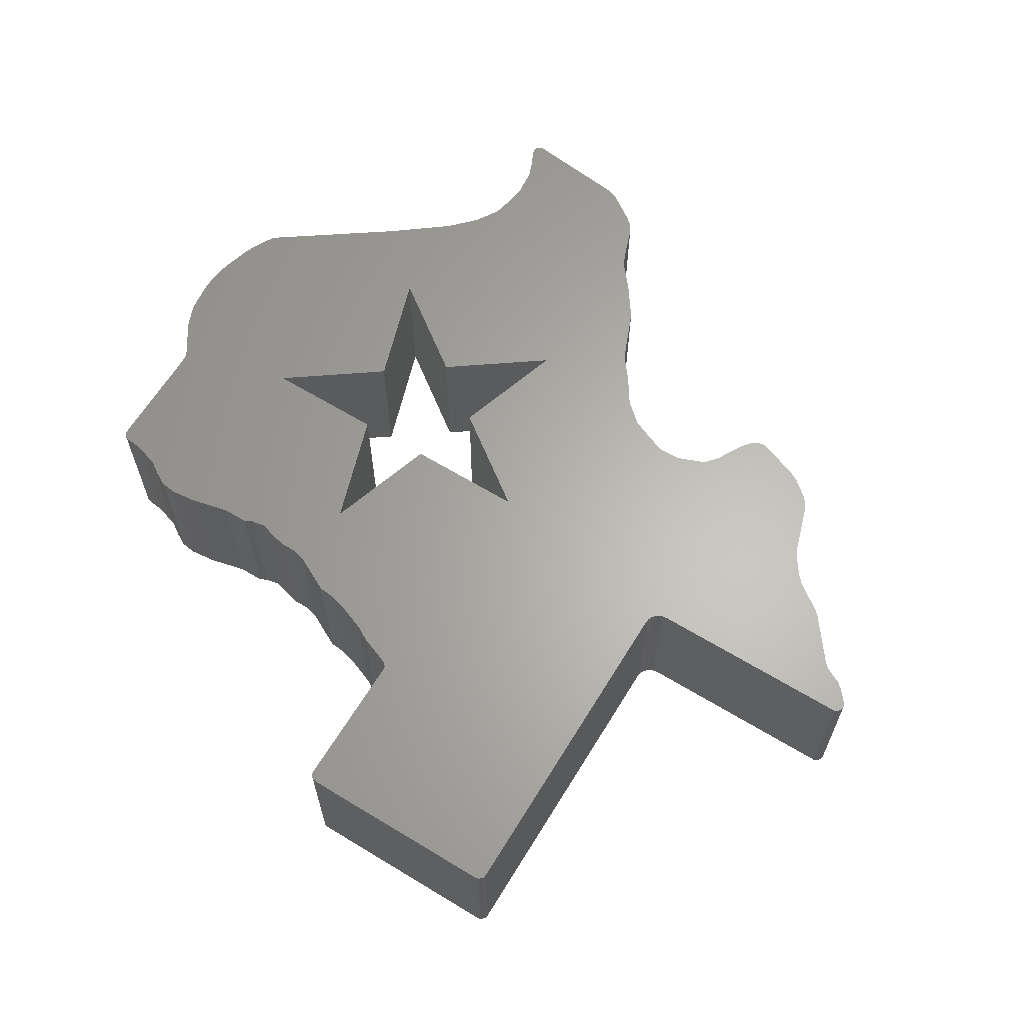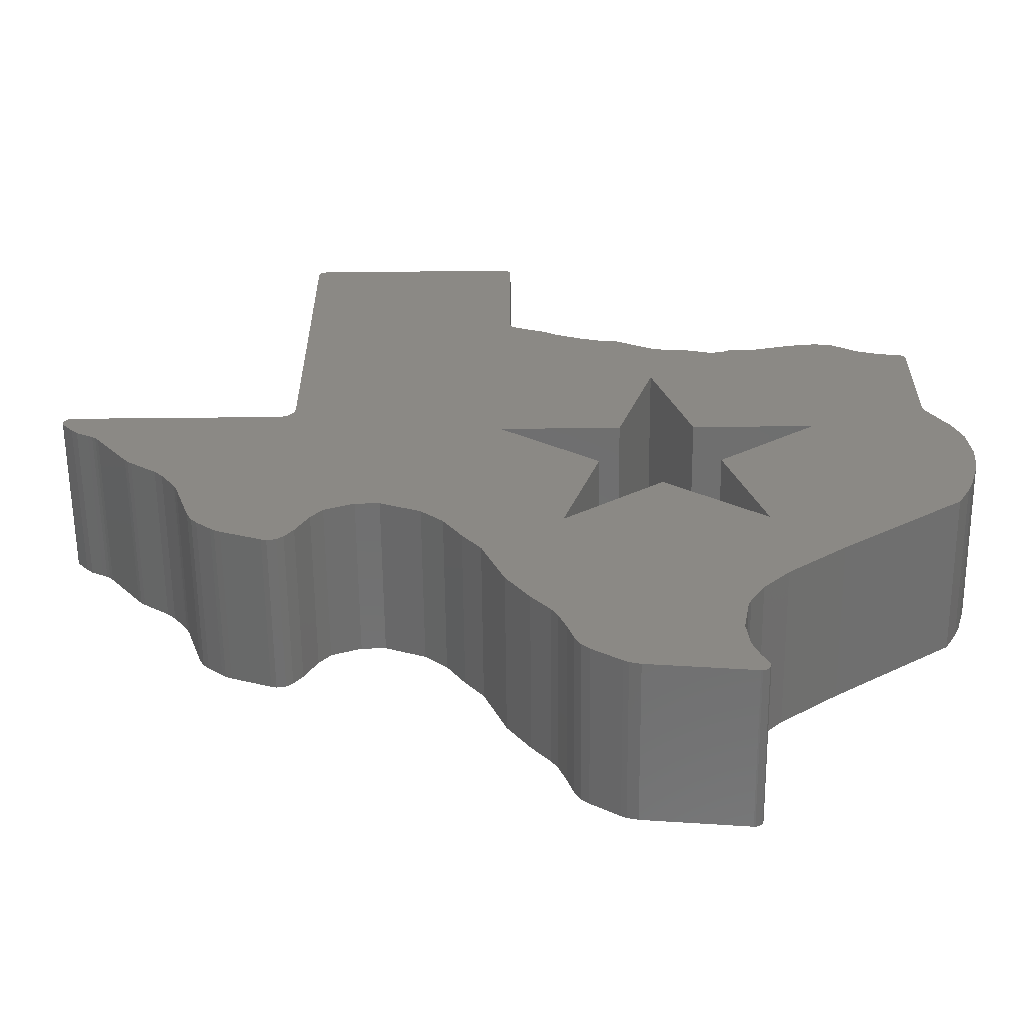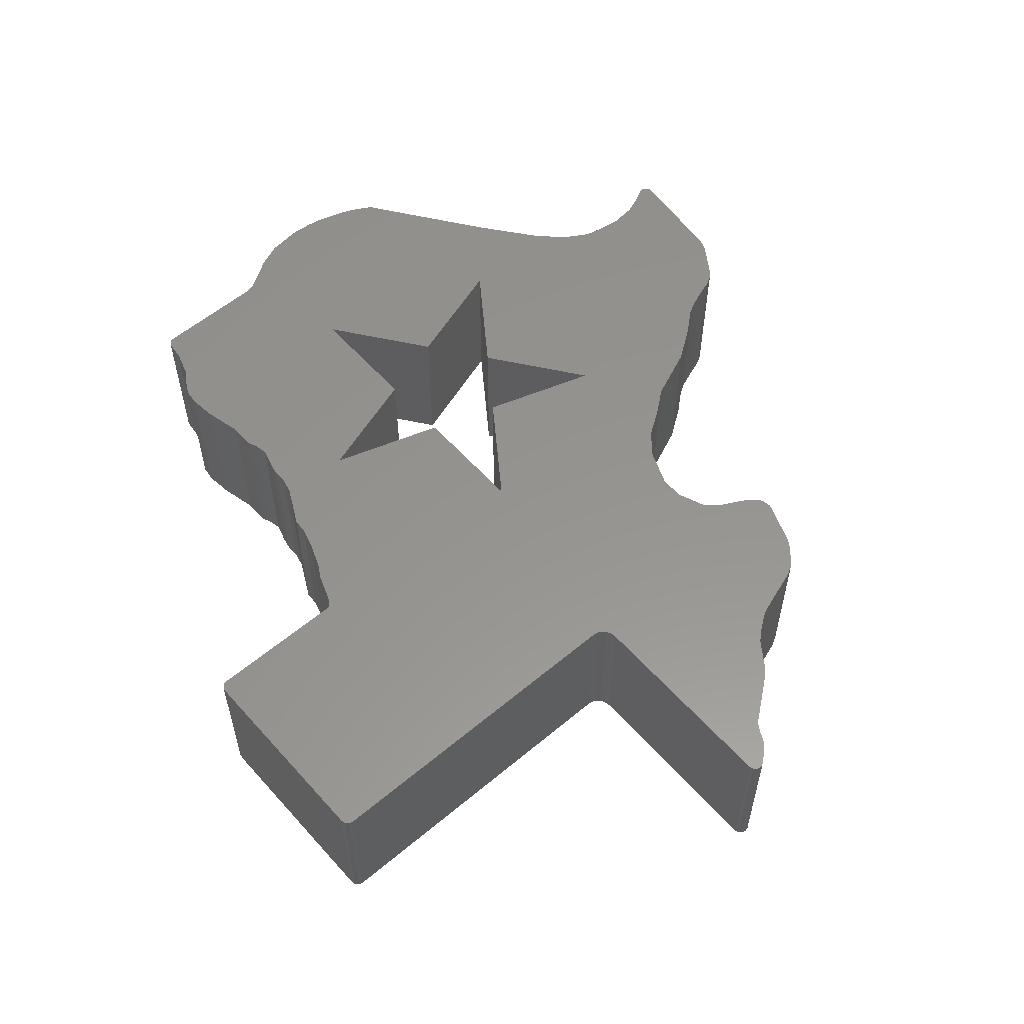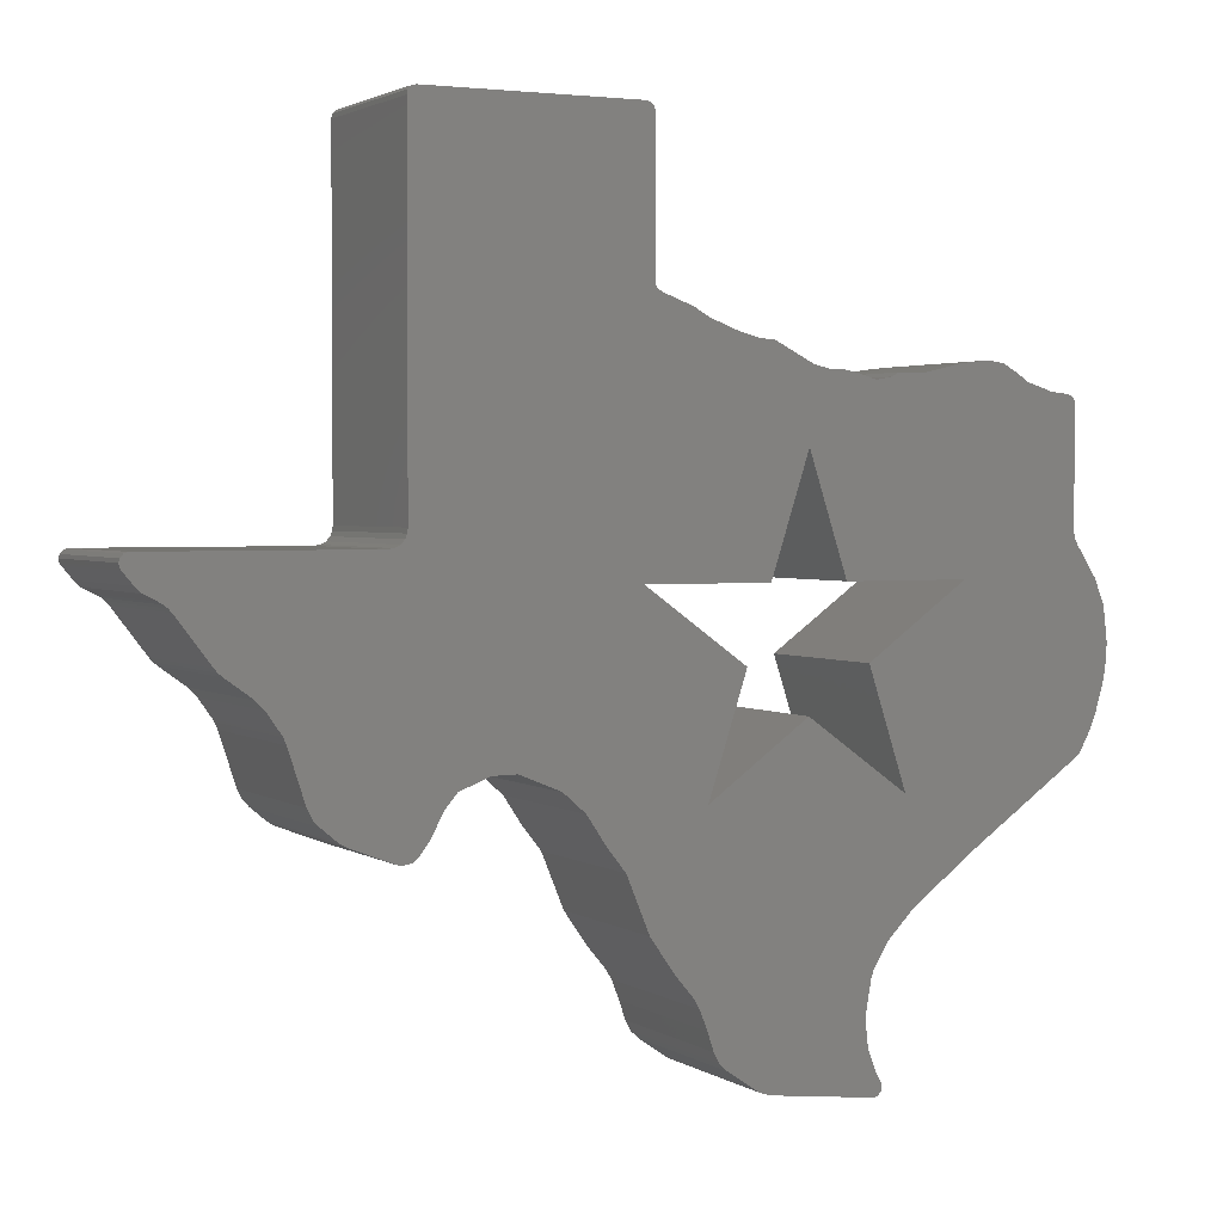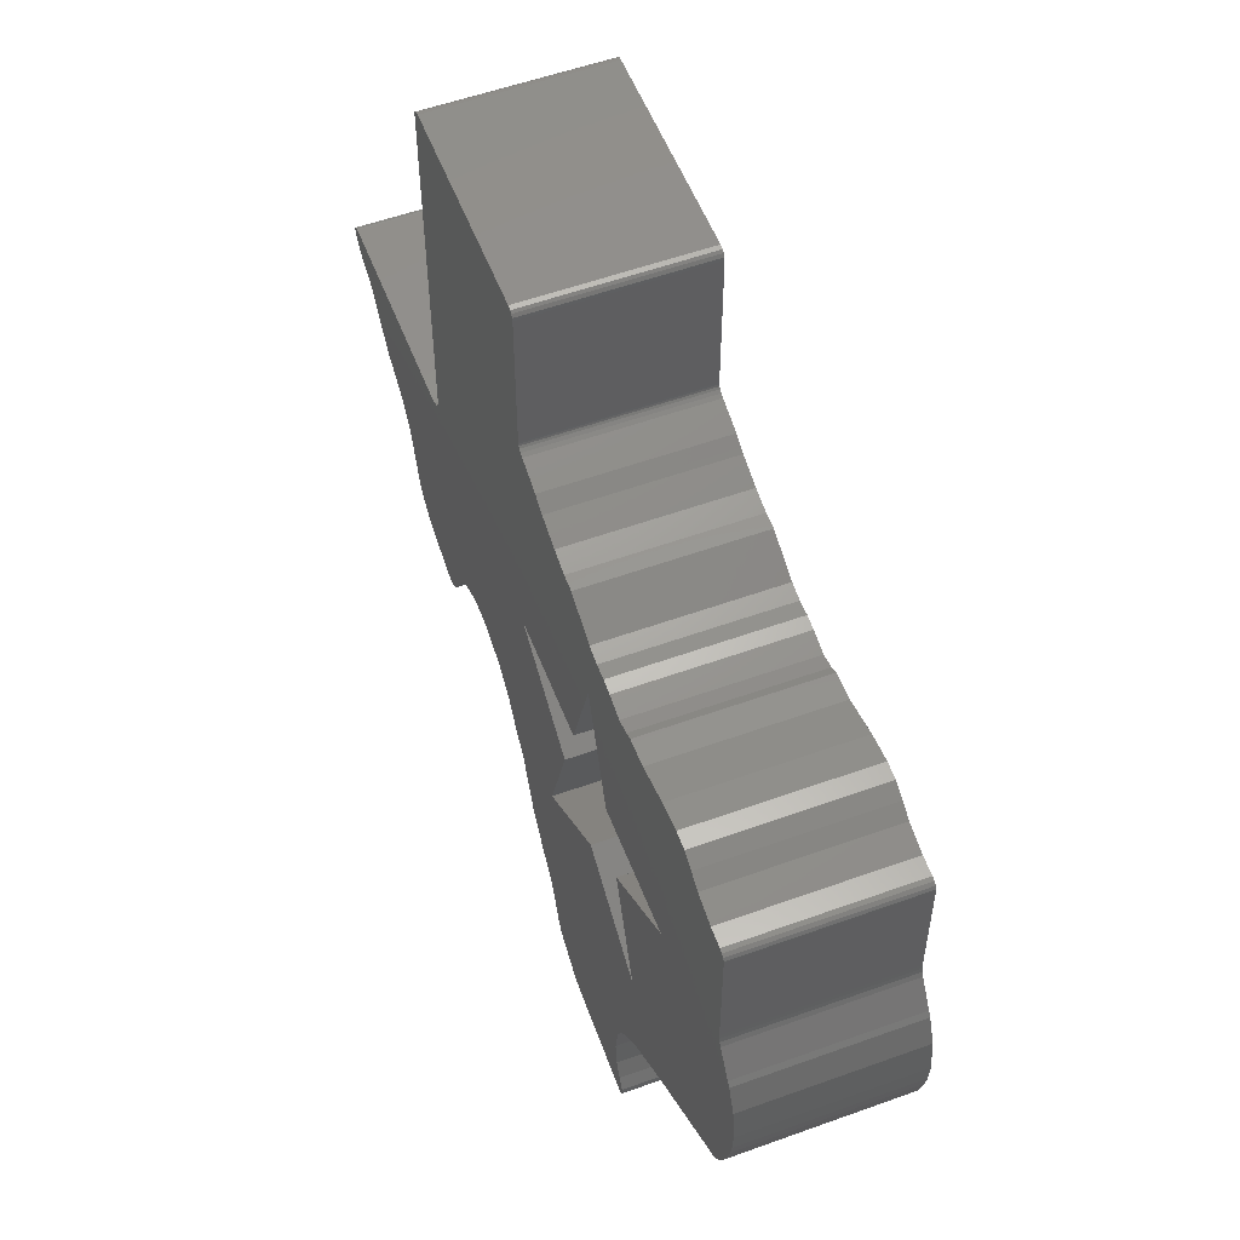
<metadata>
{"format":"stl","ext":"stl","renderer":"f3d","projection":"perspective","resolution":1024,"background":"white","views":[{"elev":63.9,"azim":-148.5,"up":"+Z"},{"elev":-60.6,"azim":0.6,"up":"+Y"},{"elev":57.1,"azim":-131.1,"up":"+Z"},{"elev":2.4,"azim":-26.7,"up":"+Y"},{"elev":55.0,"azim":69.1,"up":"+Y"}]}
</metadata>
<code>
# stl→obj: 270 verts, 540 faces
v 31.01 16.33 0
v 27.45 13.75 0
v 27.45 13.75 6
v 28.81 17.93 6
v 31.01 16.33 6
v 29.71 4.578 6
v 25.26 20.52 6
v 27.44 6.775 6
v 29.33 4.686 6
v 29.15 4.787 6
v 28.14 5.475 6
v 27.86 5.732 6
v 27.66 6.112 6
v 27.66 6.112 0
v 28.81 17.93 0
v 25.44 9.848 0
v 26.27 8.648 0
v 26.94 7.852 0
v 27.16 7.481 0
v 27.44 6.775 0
v 34.57 13.75 0
v 33.33 7.993 0
v 27.86 5.732 0
v 28.14 5.475 0
v 29.15 4.787 0
v 29.33 4.686 0
v 29.71 4.578 0
v 33.11 6.735 0
v 33.94 9.1 6
v 34.57 13.75 6
v 33.45 8.305 6
v 33.33 7.993 6
v 33.11 6.735 6
v 33.21 5.724 6
v 33.39 4.159 6
v 36.77 20.52 6
v 33.21 17.93 6
v 33.21 17.93 0
v 34.85 10.05 6
v 36.77 20.52 0
v 32.72 27.03 6
v 32.37 20.52 6
v 32.37 20.52 0
v 33.45 26.82 6
v 33.98 26.92 6
v 34.27 27.07 6
v 35.21 27.07 6
v 36.63 27.4 6
v 37.61 27.51 6
v 36.91 11.63 6
v 31.17 27.26 6
v 31.01 24.7 6
v 31.01 24.7 0
v 31.74 27.12 6
v 32.26 27.12 6
v 29.77 27.98 6
v 29.65 20.52 6
v 29.65 20.52 0
v 25.64 29.5 6
v 25.26 20.52 0
v 25.69 29.43 6
v 25.79 29.36 6
v 25.92 29.3 6
v 26.95 28.91 6
v 27.31 28.7 6
v 27.48 28.6 6
v 28.45 28.23 6
v 29.21 28.02 6
v 25.3 35.02 6
v 17.88 35.02 6
v 24.64 11.81 6
v 25.61 29.64 6
v 25.62 29.56 6
v 27.16 7.481 6
v 26.94 7.852 6
v 26.27 8.648 6
v 25.44 9.848 6
v 17.66 12.53 6
v 17.59 34.86 6
v 17.56 34.7 6
v 17.59 34.86 0
v 17.56 22.28 6
v 17.56 22.28 0
v 17.56 34.7 0
v 17.73 34.99 6
v 17.73 34.99 0
v 17.9 12.72 6
v 17.88 35.02 0
v 23.97 12.66 6
v 23.3 13.67 6
v 22.51 14.37 6
v 21.06 14.97 6
v 20.19 14.96 6
v 19.12 14.53 6
v 18.7 14.04 6
v 18.22 13.15 6
v 25.45 34.98 6
v 25.45 34.98 0
v 25.3 35.02 0
v 25.53 34.92 6
v 25.53 34.92 0
v 25.6 34.81 6
v 25.6 34.81 0
v 25.61 34.7 6
v 25.61 34.7 0
v 25.61 29.64 0
v 25.62 29.56 0
v 25.64 29.5 0
v 25.69 29.43 0
v 25.79 29.36 0
v 25.92 29.3 0
v 26.95 28.91 0
v 27.31 28.7 0
v 27.48 28.6 0
v 28.45 28.23 0
v 29.21 28.02 0
v 29.77 27.98 0
v 31.17 27.26 0
v 31.74 27.12 0
v 32.26 27.12 0
v 32.72 27.03 0
v 33.45 26.82 0
v 33.98 26.92 0
v 34.27 27.07 0
v 35.21 27.07 0
v 36.63 27.4 0
v 37.61 27.51 0
v 40.79 14.39 6
v 38.19 27.43 6
v 38.19 27.43 0
v 38.68 27.16 6
v 38.68 27.16 0
v 39.16 26.84 6
v 39.16 26.84 0
v 40.08 26.55 6
v 40.08 26.55 0
v 40.71 26.48 6
v 40.71 26.48 0
v 40.85 26.44 6
v 40.85 26.44 0
v 41.01 22.1 6
v 40.95 26.35 6
v 40.95 26.35 0
v 41.26 14.72 6
v 41 26.25 6
v 41 26.25 0
v 41 26.17 6
v 41 26.17 0
v 41.01 22.1 0
v 41.02 21.93 6
v 41.02 21.93 0
v 41.06 21.78 6
v 41.06 21.78 0
v 41.13 21.63 6
v 41.13 21.63 0
v 41.68 15.49 6
v 41.72 20.69 6
v 41.72 20.69 0
v 41.89 16 6
v 41.85 20.51 6
v 41.85 20.51 0
v 42.2 17.05 6
v 42.21 19.59 6
v 42.21 19.59 0
v 42.29 17.56 6
v 42.35 18.35 6
v 42.35 18.35 0
v 42.29 17.56 0
v 42.2 17.05 0
v 41.89 16 0
v 41.68 15.49 0
v 41.26 14.72 0
v 40.79 14.39 0
v 36.91 11.63 0
v 34.85 10.05 0
v 33.94 9.1 0
v 33.45 8.305 0
v 33.21 5.724 0
v 33.44 4.158 6
v 33.46 5.063 6
v 33.46 5.063 0
v 33.68 4.3 6
v 33.7 4.615 6
v 33.7 4.615 0
v 33.56 4.188 6
v 33.73 4.443 6
v 33.73 4.443 0
v 33.68 4.3 0
v 33.56 4.188 0
v 33.44 4.158 0
v 33.39 4.159 0
v 24.64 11.81 0
v 23.97 12.66 0
v 23.3 13.67 0
v 22.51 14.37 0
v 21.06 14.97 0
v 20.19 14.96 0
v 19.12 14.53 0
v 18.7 14.04 0
v 18.22 13.15 0
v 17.9 12.72 0
v 17.66 12.53 0
v 17.33 21.79 6
v 17.33 12.47 6
v 17.33 12.47 0
v 17.47 21.94 6
v 17.54 22.11 6
v 17.13 21.69 6
v 17.14 12.52 6
v 17.14 12.52 0
v 16.94 21.65 6
v 15.69 13.08 6
v 15.69 13.08 0
v 13.71 16.36 6
v 15.47 13.19 6
v 15.47 13.19 0
v 15.33 13.29 6
v 15.33 13.29 0
v 13.82 16.11 6
v 14.8 13.73 6
v 14.8 13.73 0
v 14.6 13.95 6
v 14.6 13.95 0
v 14.42 14.3 6
v 14.42 14.3 0
v 13.82 16.11 0
v 13.71 16.36 0
v 13.66 16.44 6
v 13.66 16.44 0
v 13.18 17.13 6
v 13.18 17.13 0
v 9.266 21.66 6
v 12.89 17.43 6
v 12.89 17.43 0
v 11.94 18.1 6
v 11.94 18.1 0
v 11.8 18.23 6
v 11.8 18.23 0
v 11.68 18.36 6
v 11.68 18.36 0
v 10.47 19.94 6
v 10.47 19.94 0
v 10.35 20.07 6
v 10.35 20.07 0
v 10.22 20.17 6
v 10.22 20.17 0
v 10.04 20.27 6
v 10.04 20.27 0
v 9.609 20.49 6
v 9.609 20.49 0
v 9.385 20.71 6
v 9.385 20.71 0
v 9.095 21.61 6
v 9.025 21.14 6
v 9.025 21.14 0
v 9.224 21.66 6
v 8.983 21.48 6
v 8.971 21.23 6
v 8.971 21.23 0
v 8.95 21.35 6
v 8.95 21.35 0
v 8.983 21.48 0
v 9.095 21.61 0
v 9.224 21.66 0
v 9.266 21.66 0
v 17.13 21.69 0
v 16.94 21.65 0
v 17.33 21.79 0
v 17.47 21.94 0
v 17.54 22.11 0
f 1 2 3
f 4 3 2
f 5 1 3
f 6 5 3
f 4 7 3
f 8 3 7
f 9 6 3
f 10 9 3
f 11 10 3
f 12 11 3
f 13 12 3
f 8 13 3
f 14 2 1
f 15 4 2
f 16 15 2
f 17 16 2
f 18 17 2
f 19 18 2
f 20 19 2
f 14 20 2
f 21 1 5
f 22 1 21
f 23 14 1
f 24 23 1
f 25 24 1
f 26 25 1
f 27 26 1
f 28 27 1
f 22 28 1
f 29 30 5
f 21 5 30
f 31 29 5
f 32 31 5
f 33 32 5
f 34 33 5
f 35 34 5
f 6 35 5
f 36 37 30
f 38 30 37
f 39 36 30
f 29 39 30
f 38 21 30
f 40 37 36
f 38 37 40
f 41 42 36
f 43 36 42
f 44 41 36
f 45 44 36
f 46 45 36
f 47 46 36
f 48 47 36
f 49 48 36
f 50 49 36
f 39 50 36
f 40 36 43
f 51 52 42
f 53 42 52
f 54 51 42
f 55 54 42
f 41 55 42
f 43 42 53
f 56 57 52
f 58 52 57
f 51 56 52
f 53 52 58
f 59 7 57
f 60 57 7
f 61 59 57
f 62 61 57
f 63 62 57
f 64 63 57
f 65 64 57
f 66 65 57
f 67 66 57
f 68 67 57
f 56 68 57
f 58 57 60
f 15 7 4
f 69 70 7
f 71 7 70
f 72 69 7
f 73 72 7
f 59 73 7
f 74 8 7
f 75 74 7
f 76 75 7
f 77 76 7
f 71 77 7
f 60 7 15
f 78 79 80
f 81 80 79
f 82 78 80
f 83 82 80
f 83 80 84
f 81 84 80
f 78 85 79
f 86 79 85
f 81 79 86
f 87 70 85
f 88 85 70
f 78 87 85
f 86 85 88
f 88 70 69
f 89 71 70
f 90 89 70
f 91 90 70
f 92 91 70
f 93 92 70
f 94 93 70
f 95 94 70
f 96 95 70
f 87 96 70
f 72 97 69
f 98 69 97
f 99 69 98
f 88 69 99
f 72 100 97
f 101 97 100
f 98 97 101
f 72 102 100
f 103 100 102
f 101 100 103
f 72 104 102
f 105 102 104
f 103 102 105
f 106 104 72
f 105 104 106
f 107 72 73
f 106 72 107
f 108 73 59
f 107 73 108
f 109 59 61
f 108 59 109
f 110 61 62
f 109 61 110
f 111 62 63
f 110 62 111
f 112 63 64
f 111 63 112
f 113 64 65
f 112 64 113
f 114 65 66
f 113 65 114
f 115 66 67
f 114 66 115
f 116 67 68
f 115 67 116
f 117 68 56
f 116 68 117
f 118 56 51
f 117 56 118
f 119 51 54
f 118 51 119
f 120 54 55
f 119 54 120
f 121 55 41
f 120 55 121
f 122 41 44
f 121 41 122
f 123 44 45
f 122 44 123
f 124 45 46
f 123 45 124
f 125 46 47
f 124 46 125
f 126 47 48
f 125 47 126
f 127 48 49
f 126 48 127
f 128 129 49
f 130 49 129
f 50 128 49
f 127 49 130
f 128 131 129
f 132 129 131
f 130 129 132
f 128 133 131
f 134 131 133
f 132 131 134
f 128 135 133
f 136 133 135
f 134 133 136
f 128 137 135
f 138 135 137
f 136 135 138
f 128 139 137
f 140 137 139
f 138 137 140
f 141 142 139
f 143 139 142
f 141 139 128
f 128 144 141
f 140 139 143
f 141 145 142
f 146 142 145
f 143 142 146
f 141 147 145
f 148 145 147
f 146 145 148
f 149 147 141
f 148 147 149
f 144 150 141
f 151 141 150
f 149 141 151
f 144 152 150
f 153 150 152
f 151 150 153
f 144 154 152
f 155 152 154
f 153 152 155
f 156 157 154
f 158 154 157
f 144 156 154
f 155 154 158
f 159 160 157
f 161 157 160
f 156 159 157
f 158 157 161
f 162 163 160
f 164 160 163
f 159 162 160
f 161 160 164
f 165 166 163
f 167 163 166
f 162 165 163
f 164 163 167
f 168 166 165
f 167 166 168
f 169 165 162
f 168 165 169
f 170 162 159
f 169 162 170
f 171 159 156
f 170 159 171
f 172 156 144
f 171 156 172
f 173 144 128
f 172 144 173
f 174 128 50
f 173 128 174
f 175 50 39
f 174 50 175
f 176 39 29
f 175 39 176
f 177 29 31
f 176 29 177
f 22 31 32
f 177 31 22
f 28 32 33
f 22 32 28
f 178 33 34
f 28 33 178
f 179 180 34
f 181 34 180
f 35 179 34
f 178 34 181
f 182 183 180
f 184 180 183
f 185 182 180
f 179 185 180
f 181 180 184
f 182 186 183
f 187 183 186
f 184 183 187
f 188 186 182
f 187 186 188
f 189 182 185
f 188 182 189
f 190 185 179
f 189 185 190
f 191 179 35
f 190 179 191
f 27 35 6
f 191 35 27
f 26 6 9
f 27 6 26
f 25 9 10
f 26 9 25
f 24 10 11
f 25 10 24
f 23 11 12
f 24 11 23
f 14 12 13
f 23 12 14
f 20 13 8
f 14 13 20
f 19 8 74
f 20 8 19
f 18 74 75
f 19 74 18
f 17 75 76
f 18 75 17
f 16 76 77
f 17 76 16
f 192 77 71
f 16 77 192
f 193 71 89
f 192 71 193
f 194 89 90
f 193 89 194
f 195 90 91
f 194 90 195
f 196 91 92
f 195 91 196
f 197 92 93
f 196 92 197
f 198 93 94
f 197 93 198
f 199 94 95
f 198 94 199
f 200 95 96
f 199 95 200
f 201 96 87
f 200 96 201
f 202 87 78
f 201 87 202
f 203 204 78
f 205 78 204
f 206 203 78
f 207 206 78
f 82 207 78
f 202 78 205
f 208 209 204
f 210 204 209
f 203 208 204
f 205 204 210
f 211 212 209
f 213 209 212
f 208 211 209
f 210 209 213
f 214 215 212
f 216 212 215
f 211 214 212
f 213 212 216
f 214 217 215
f 218 215 217
f 216 215 218
f 219 220 217
f 221 217 220
f 214 219 217
f 218 217 221
f 219 222 220
f 223 220 222
f 221 220 223
f 219 224 222
f 225 222 224
f 223 222 225
f 226 224 219
f 225 224 226
f 227 219 214
f 226 219 227
f 211 228 214
f 229 214 228
f 227 214 229
f 211 230 228
f 231 228 230
f 229 228 231
f 232 233 230
f 234 230 233
f 211 232 230
f 231 230 234
f 232 235 233
f 236 233 235
f 234 233 236
f 232 237 235
f 238 235 237
f 236 235 238
f 232 239 237
f 240 237 239
f 238 237 240
f 232 241 239
f 242 239 241
f 240 239 242
f 232 243 241
f 244 241 243
f 242 241 244
f 232 245 243
f 246 243 245
f 244 243 246
f 232 247 245
f 248 245 247
f 246 245 248
f 232 249 247
f 250 247 249
f 248 247 250
f 232 251 249
f 252 249 251
f 250 249 252
f 253 254 251
f 255 251 254
f 256 253 251
f 232 256 251
f 252 251 255
f 257 258 254
f 259 254 258
f 253 257 254
f 255 254 259
f 257 260 258
f 261 258 260
f 259 258 261
f 262 260 257
f 261 260 262
f 263 257 253
f 262 257 263
f 264 253 256
f 263 253 264
f 265 256 232
f 264 256 265
f 265 232 211
f 266 211 208
f 267 211 266
f 265 211 267
f 268 208 203
f 266 208 268
f 269 203 206
f 268 203 269
f 270 206 207
f 269 206 270
f 83 207 82
f 270 207 83
f 38 40 21
f 175 21 40
f 177 22 21
f 176 177 21
f 175 176 21
f 16 60 15
f 116 58 60
f 16 192 60
f 99 60 192
f 115 116 60
f 114 115 60
f 113 114 60
f 112 113 60
f 111 112 60
f 110 111 60
f 109 110 60
f 108 109 60
f 107 108 60
f 106 107 60
f 105 106 60
f 103 105 60
f 101 103 60
f 98 101 60
f 99 98 60
f 117 53 58
f 116 117 58
f 120 43 53
f 119 120 53
f 118 119 53
f 117 118 53
f 126 40 43
f 125 126 43
f 124 125 43
f 123 124 43
f 122 123 43
f 121 122 43
f 120 121 43
f 174 175 40
f 127 174 40
f 126 127 40
f 81 83 84
f 205 270 83
f 202 205 83
f 81 202 83
f 205 269 270
f 205 268 269
f 210 266 268
f 205 210 268
f 213 267 266
f 210 213 266
f 252 265 267
f 250 252 267
f 248 250 267
f 246 248 267
f 244 246 267
f 242 244 267
f 240 242 267
f 238 240 267
f 236 238 267
f 234 236 267
f 231 234 267
f 229 231 267
f 227 229 267
f 226 227 267
f 225 226 267
f 223 225 267
f 221 223 267
f 218 221 267
f 216 218 267
f 213 216 267
f 255 264 265
f 252 255 265
f 255 263 264
f 255 262 263
f 259 261 262
f 255 259 262
f 88 201 202
f 86 88 202
f 81 86 202
f 99 200 201
f 88 99 201
f 99 199 200
f 99 198 199
f 99 197 198
f 99 196 197
f 99 195 196
f 99 194 195
f 99 193 194
f 99 192 193
f 178 191 27
f 28 178 27
f 181 190 191
f 178 181 191
f 181 189 190
f 184 188 189
f 181 184 189
f 184 187 188
f 138 173 174
f 136 138 174
f 134 136 174
f 132 134 174
f 130 132 174
f 127 130 174
f 155 172 173
f 153 155 173
f 151 153 173
f 149 151 173
f 148 149 173
f 146 148 173
f 143 146 173
f 140 143 173
f 138 140 173
f 158 171 172
f 155 158 172
f 161 170 171
f 158 161 171
f 164 169 170
f 161 164 170
f 164 168 169
f 164 167 168

</code>
